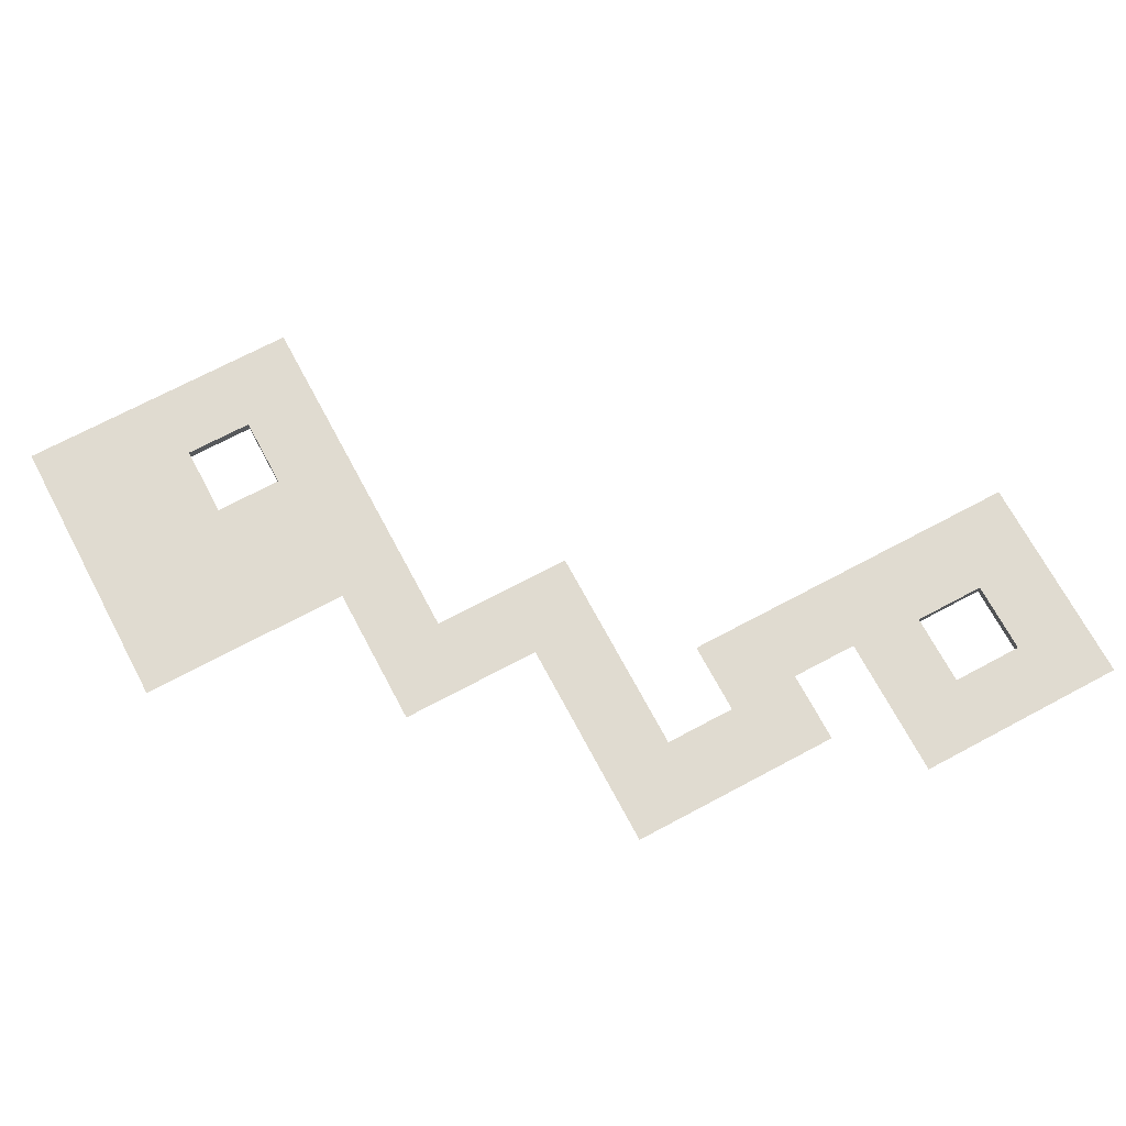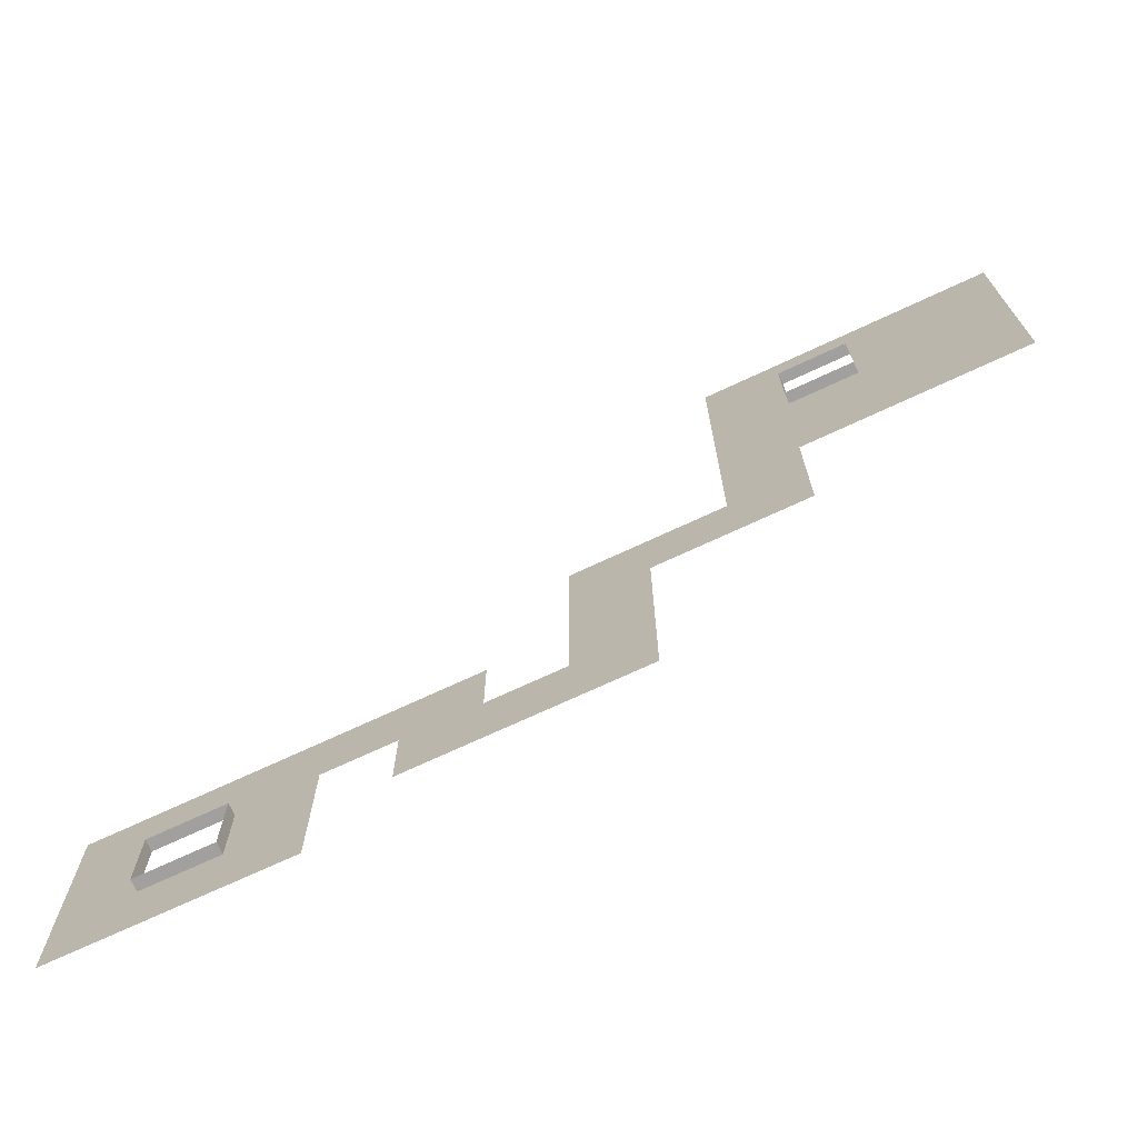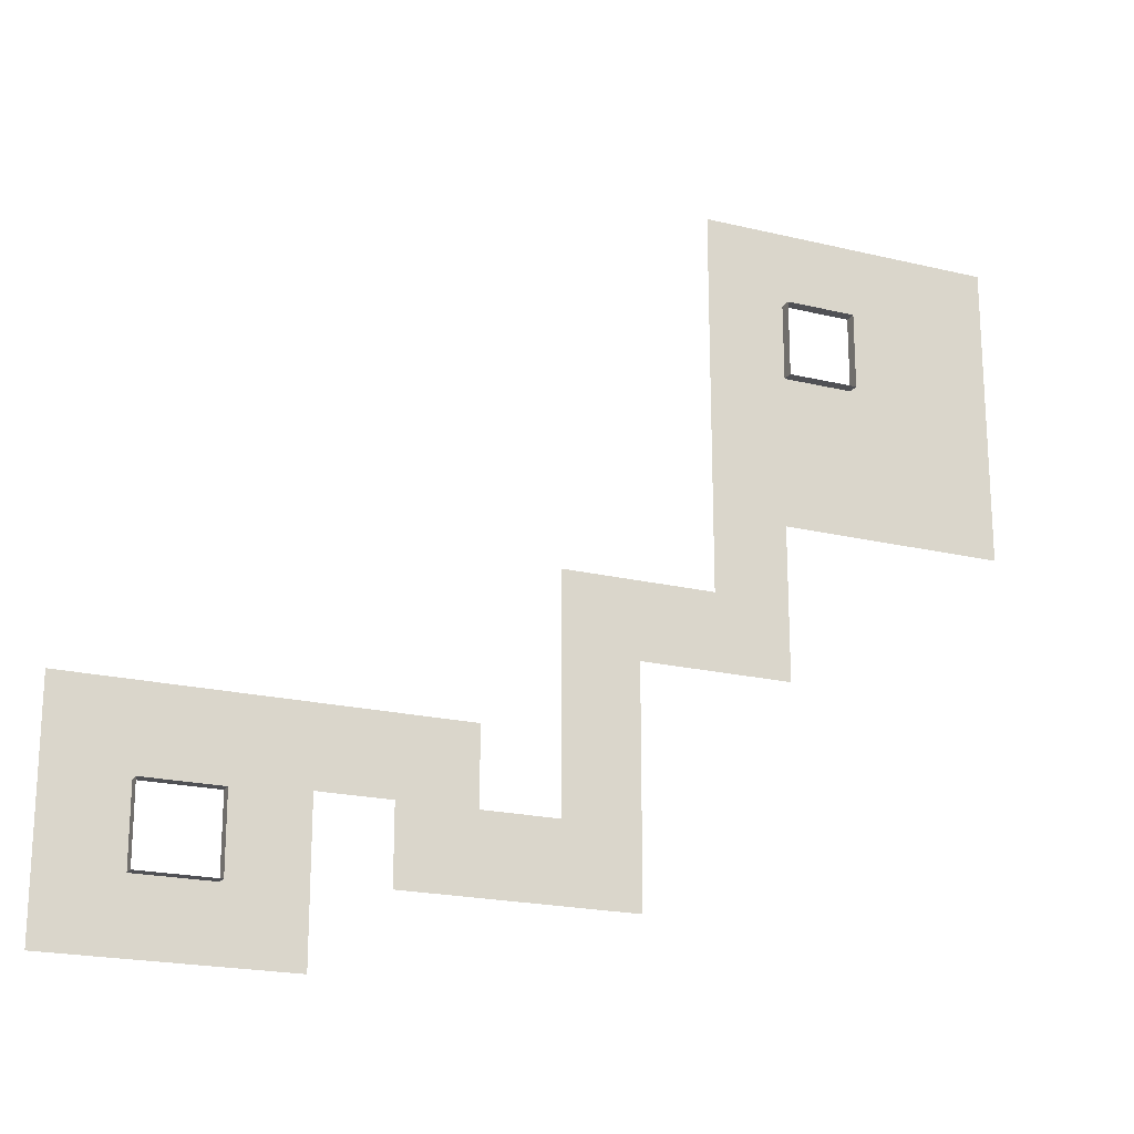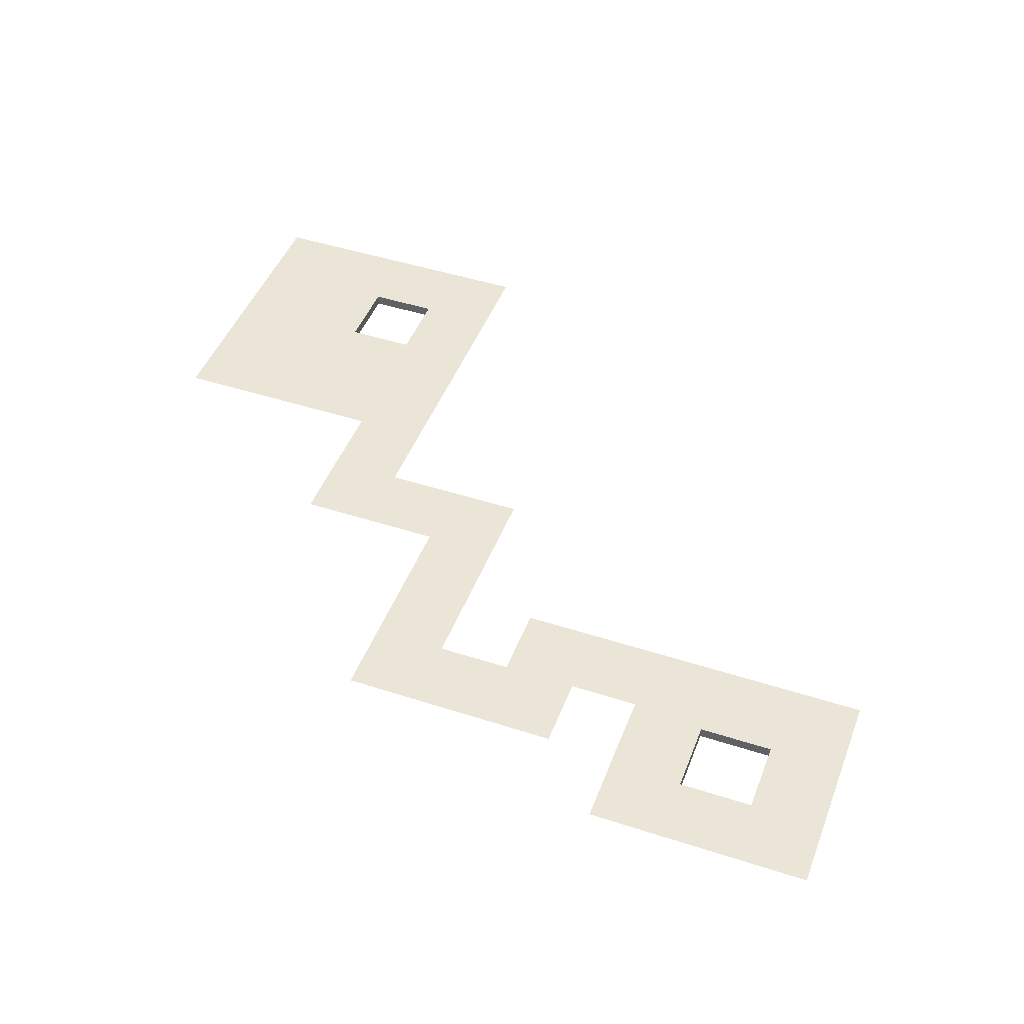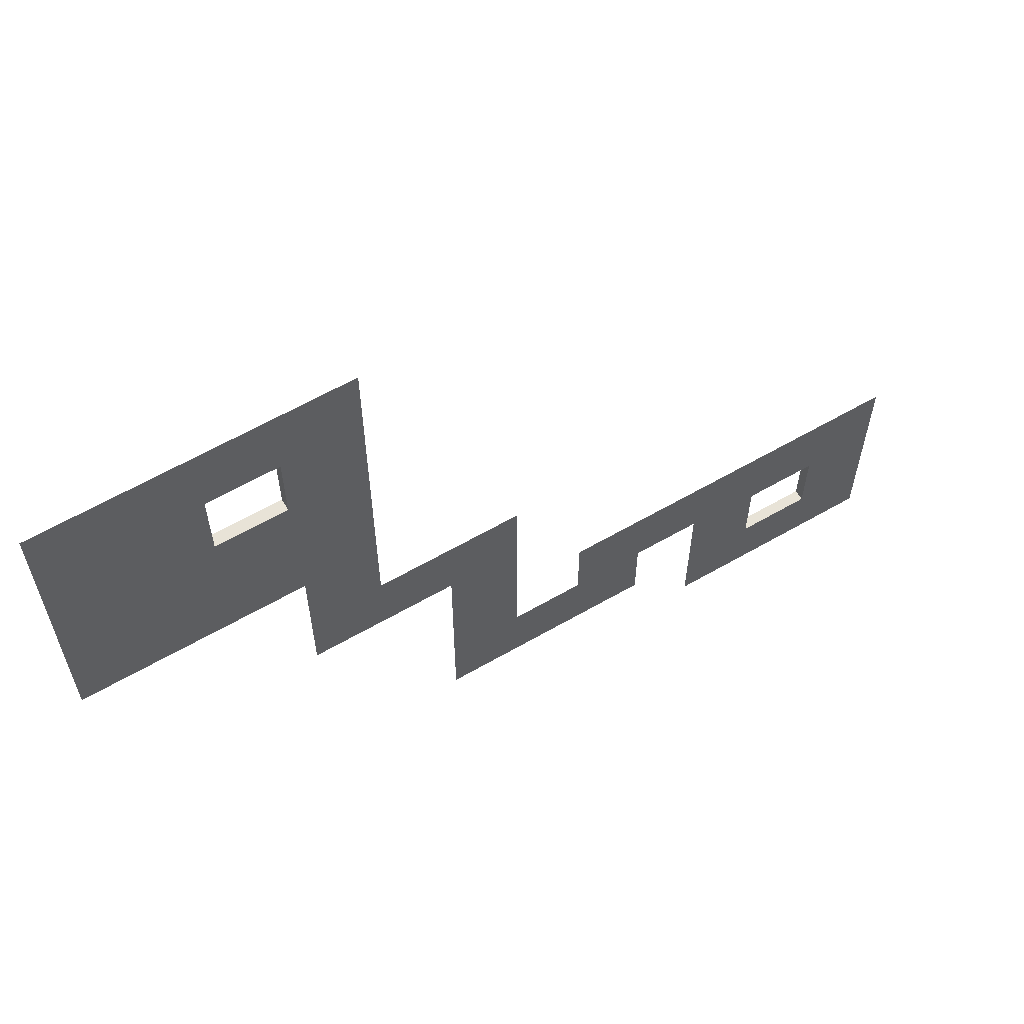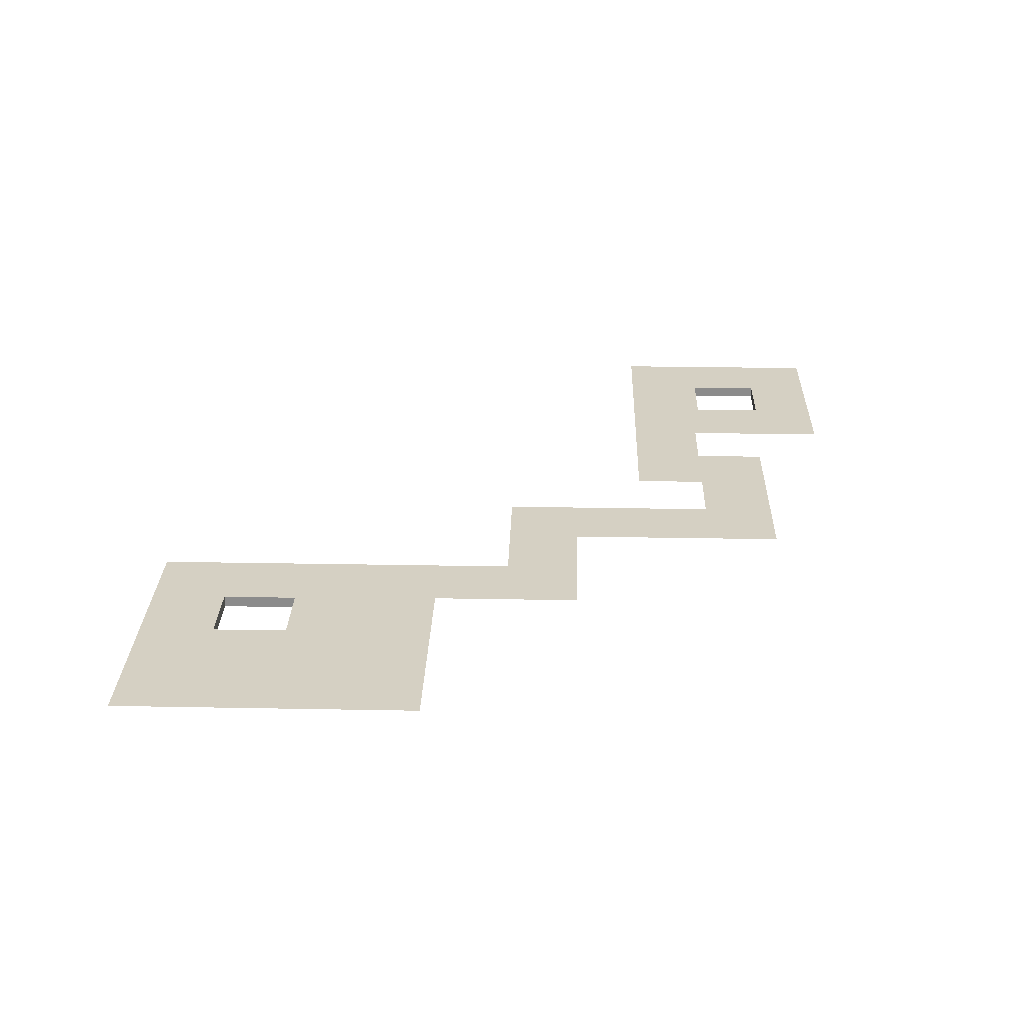
<metadata>
{"format":"obj","ext":"obj","renderer":"f3d","projection":"perspective","resolution":1024,"background":"white","views":[{"elev":70.2,"azim":-28.1,"up":"+Z"},{"elev":-71.8,"azim":-155.0,"up":"+Y"},{"elev":-20.2,"azim":156.0,"up":"+Y"},{"elev":46.0,"azim":20.4,"up":"+Z"},{"elev":61.5,"azim":-30.4,"up":"+Y"},{"elev":26.0,"azim":-88.3,"up":"+Z"}]}
</metadata>
<code>
g 3f_floor
v -7.5 -2.539 -1.526e-07
v -5 -2.539 -1.526e-07
v -5 -5.039 0
v -7.5 -5.039 0
v -5 -5.039 0
v -5 -2.539 -1.526e-07
v -2.46 -2.539 -1.526e-07
v -2.46 -5.039 0
v -0.1096 -5.039 0
v -0.1096 -2.539 -3.052e-07
v 2.5 -2.539 -1.526e-07
v 2.5 -5.039 0
v -7.5 0 0
v -5 0 0
v -5 -2.539 -1.526e-07
v -7.5 -2.539 -1.526e-07
v -5 -2.539 -1.526e-07
v -5 0 0
v -2.46 0 0
v -2.46 -2.539 -1.526e-07
v -2.46 0 0
v -0.1096 0 0
v -0.1096 -2.539 -3.052e-07
v -2.46 -2.539 -1.526e-07
v -0.1096 -2.539 -3.052e-07
v -0.1096 0 0
v 2.5 0 0
v 2.5 -2.539 -1.526e-07
v -7.5 -7.5 0
v -5 -7.5 0
v -5 -10 -3.052e-07
v -7.5 -10 -3.052e-07
v -5 -10 -3.052e-07
v -5 -7.5 0
v -2.46 -7.5 0
v -2.46 -10 -3.052e-07
v -2.46 -7.5 0
v -0.1096 -7.5 0
v -0.1096 -10 -3.052e-07
v -2.46 -10 -3.052e-07
v -0.1096 -10 -3.052e-07
v -0.1096 -7.5 0
v 2.5 -7.5 0
v 2.5 -10 -3.052e-07
v -7.5 -5.039 0
v -5 -5.039 0
v -5 -7.5 0
v -7.5 -7.5 0
v -5 -7.5 0
v -5 -5.039 0
v -2.46 -5.039 0
v -2.46 -7.5 0
v -2.46 -5.039 0
v -0.1096 -5.039 0
v -0.1096 -7.5 0
v -2.46 -7.5 0
v -0.1096 -7.5 0
v -0.1096 -5.039 0
v 2.5 -5.039 0
v 2.5 -7.5 0
v -2.46 -2.539 -1.526e-07
v -2.46 -2.539 -0.3816
v -2.46 -5.039 -0.3816
v -2.46 -5.039 0
v -0.1096 -5.039 0
v -0.1096 -5.039 -0.3816
v -0.1096 -2.539 -0.3816
v -0.1096 -2.539 -3.052e-07
v -0.1096 -2.539 -3.052e-07
v -0.1096 -2.539 -0.3816
v -2.46 -2.539 -0.3816
v -2.46 -2.539 -1.526e-07
v -2.46 -5.039 0
v -2.46 -5.039 -0.3816
v -0.1096 -5.039 -0.3816
v -0.1096 -5.039 0
v -1.221e-06 -12.5 0
v -1.221e-06 -10 3.052e-07
v 2.5 -10 3.052e-07
v 2.5 -12.5 0
v -1.221e-06 -15 0
v -1.221e-06 -12.5 6.104e-07
v 2.5 -12.5 6.104e-07
v 2.5 -15 0
v 5 -15 0
v 2.5 -15 6.104e-07
v 2.5 -12.5 6.104e-07
v 5 -12.5 0
v 7.5 -15 0
v 5 -15 6.104e-07
v 5 -12.5 6.104e-07
v 7.5 -12.5 0
v 7.5 -17.5 3.052e-07
v 5 -17.5 9.155e-07
v 5 -15 6.104e-07
v 7.5 -15 0
v 7.5 -20 0
v 5 -20 9.155e-07
v 5 -17.5 3.052e-07
v 7.5 -17.5 0
v 7.5 -22.5 3.052e-07
v 7.5 -20 6.104e-07
v 10 -20 6.104e-07
v 10 -22.5 3.052e-07
v 5 -22.5 3.052e-07
v 5 -20 6.104e-07
v 7.5 -20 6.104e-07
v 7.5 -22.5 3.052e-07
v 12.5 -22.5 3.052e-07
v 10 -22.5 6.104e-07
v 10 -20 6.104e-07
v 12.5 -20 0
v 12.5 -20 6.104e-07
v 10 -20 9.155e-07
v 10 -17.5 9.155e-07
v 12.5 -17.5 0
v 15 -20 6.104e-07
v 12.5 -20 9.155e-07
v 12.5 -17.5 9.155e-07
v 15 -17.5 0
v 14.85 -17.5 1.526e-06
v 17.35 -17.5 1.526e-06
v 17.35 -20.25 1.221e-06
v 14.85 -20.25 1.221e-06
v 17.35 -20.25 1.221e-06
v 17.35 -17.5 1.526e-06
v 19.85 -17.5 1.526e-06
v 19.85 -20.25 1.221e-06
v 19.85 -17.5 1.526e-06
v 22.35 -17.5 1.526e-06
v 22.35 -20.25 1.221e-06
v 19.85 -20.25 1.221e-06
v 14.85 -22.75 1.221e-06
v 17.35 -22.75 1.326e-06
v 17.35 -25 9.155e-07
v 14.85 -25 9.155e-07
v 17.35 -25 9.155e-07
v 17.35 -22.75 1.326e-06
v 19.85 -22.75 1.221e-06
v 19.85 -25 9.155e-07
v 19.85 -22.75 1.221e-06
v 22.35 -22.75 1.221e-06
v 22.35 -25 9.155e-07
v 19.85 -25 9.155e-07
v 14.85 -20.25 1.221e-06
v 17.35 -20.25 1.221e-06
v 17.35 -22.75 1.326e-06
v 14.85 -22.75 1.221e-06
v 19.85 -20.25 1.221e-06
v 22.35 -20.25 1.221e-06
v 22.35 -22.75 1.221e-06
v 19.85 -22.75 1.221e-06
v 19.85 -20.25 1.221e-06
v 19.85 -20.25 -0.3816
v 17.35 -20.25 -0.3816
v 17.35 -20.25 1.221e-06
v 17.35 -22.75 1.326e-06
v 17.35 -22.75 -0.3816
v 19.85 -22.75 -0.3816
v 19.85 -22.75 1.221e-06
v 17.35 -20.25 1.221e-06
v 17.35 -20.25 -0.3816
v 17.35 -22.75 -0.3816
v 17.35 -22.75 1.326e-06
v 19.85 -22.75 1.221e-06
v 19.85 -22.75 -0.3816
v 19.85 -20.25 -0.3816
v 19.85 -20.25 1.221e-06
g 3f_floor_0
f 3 2 1
f 4 3 1
f 7 6 5
f 8 7 5
f 11 10 9
f 12 11 9
f 15 14 13
f 16 15 13
f 19 18 17
f 20 19 17
f 23 22 21
f 24 23 21
f 27 26 25
f 28 27 25
f 31 30 29
f 32 31 29
f 35 34 33
f 36 35 33
f 39 38 37
f 40 39 37
f 43 42 41
f 44 43 41
f 47 46 45
f 48 47 45
f 51 50 49
f 52 51 49
f 55 54 53
f 56 55 53
f 59 58 57
f 60 59 57
f 63 62 61
f 64 63 61
f 67 66 65
f 68 67 65
f 71 70 69
f 72 71 69
f 75 74 73
f 76 75 73
f 79 78 77
f 80 79 77
f 83 82 81
f 84 83 81
f 87 86 85
f 88 87 85
f 91 90 89
f 92 91 89
f 95 94 93
f 96 95 93
f 99 98 97
f 100 99 97
f 103 102 101
f 104 103 101
f 107 106 105
f 108 107 105
f 111 110 109
f 112 111 109
f 115 114 113
f 116 115 113
f 119 118 117
f 120 119 117
f 123 122 121
f 124 123 121
f 127 126 125
f 128 127 125
f 131 130 129
f 132 131 129
f 135 134 133
f 136 135 133
f 139 138 137
f 140 139 137
f 143 142 141
f 144 143 141
f 147 146 145
f 148 147 145
f 151 150 149
f 152 151 149
f 155 154 153
f 156 155 153
f 159 158 157
f 160 159 157
f 163 162 161
f 164 163 161
f 167 166 165
f 168 167 165

</code>
